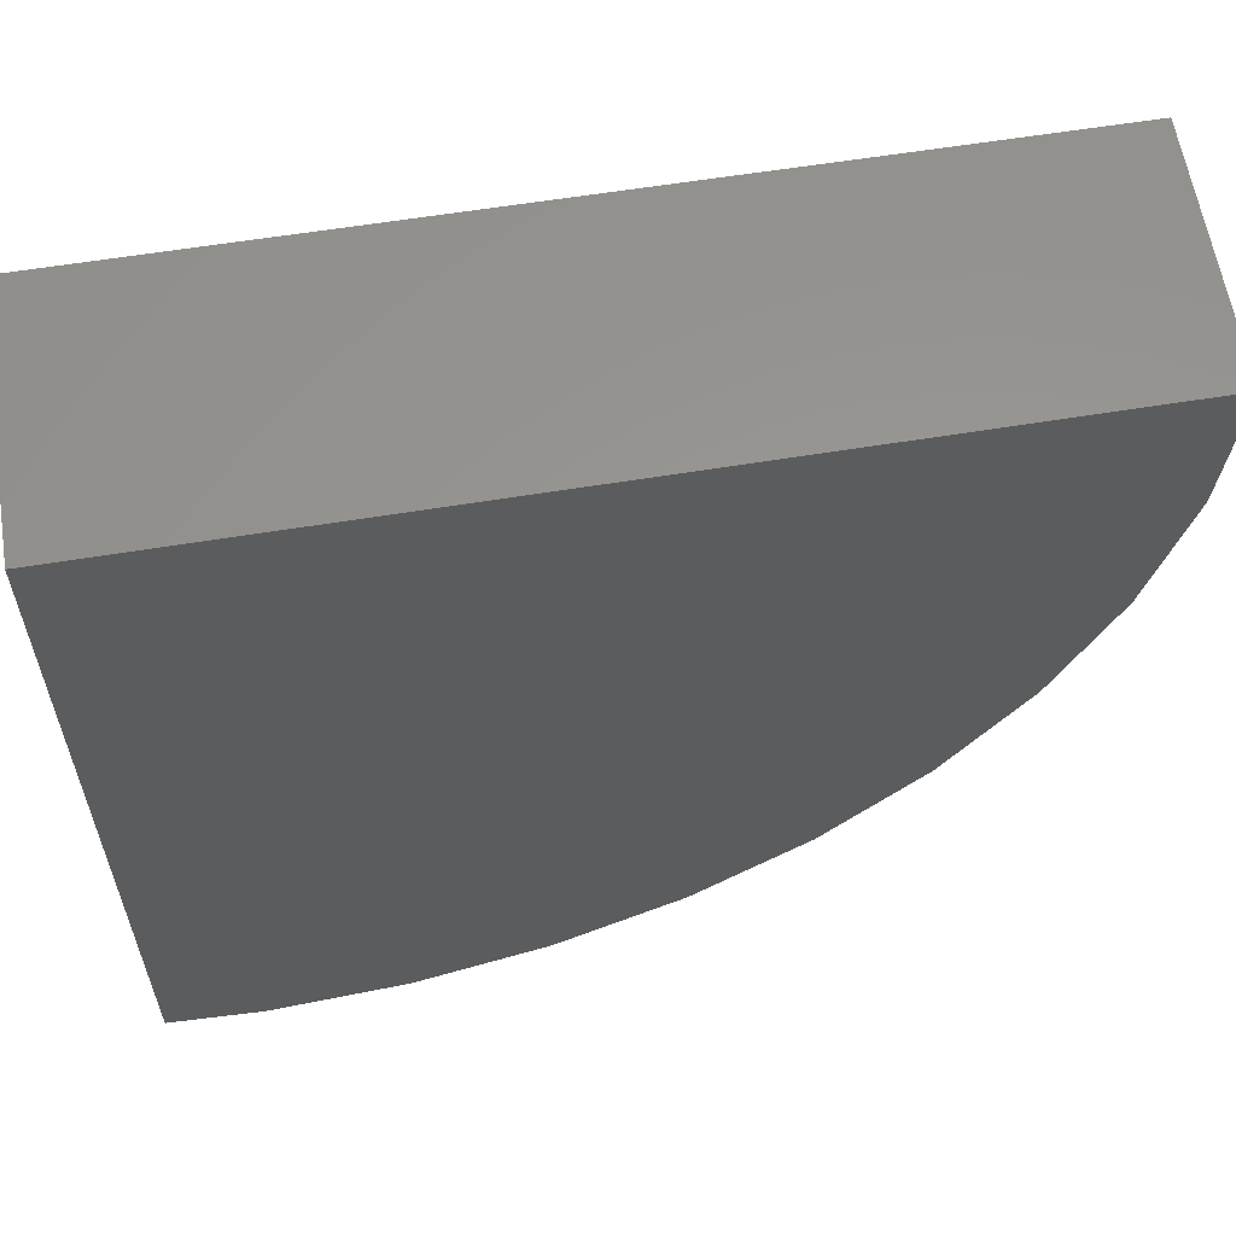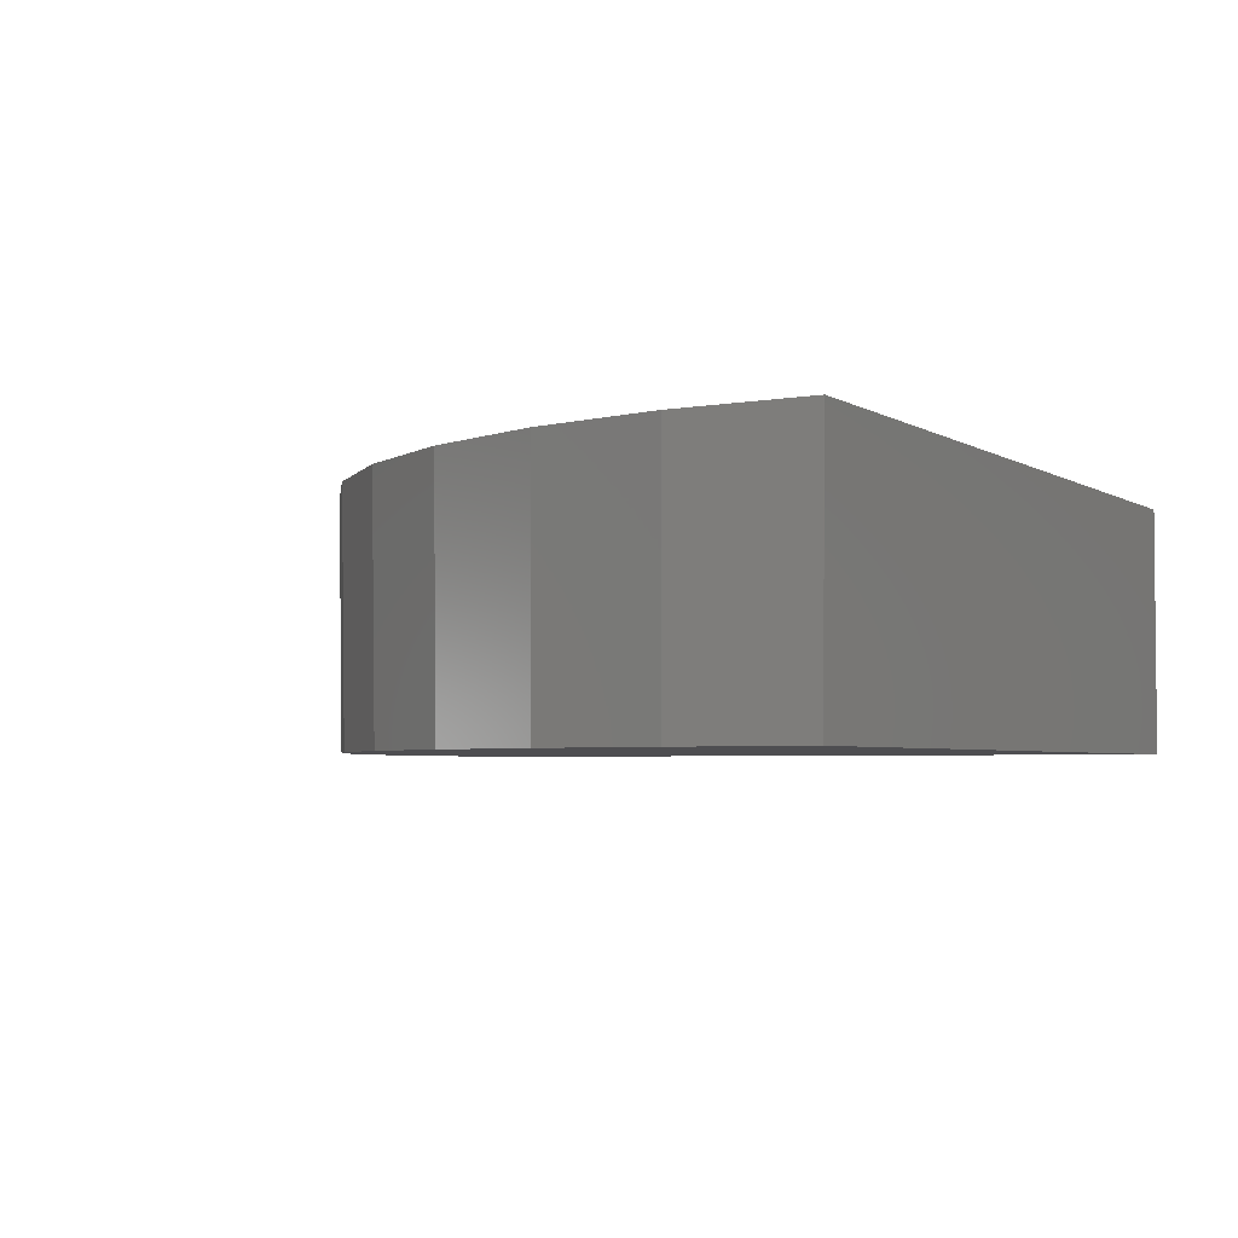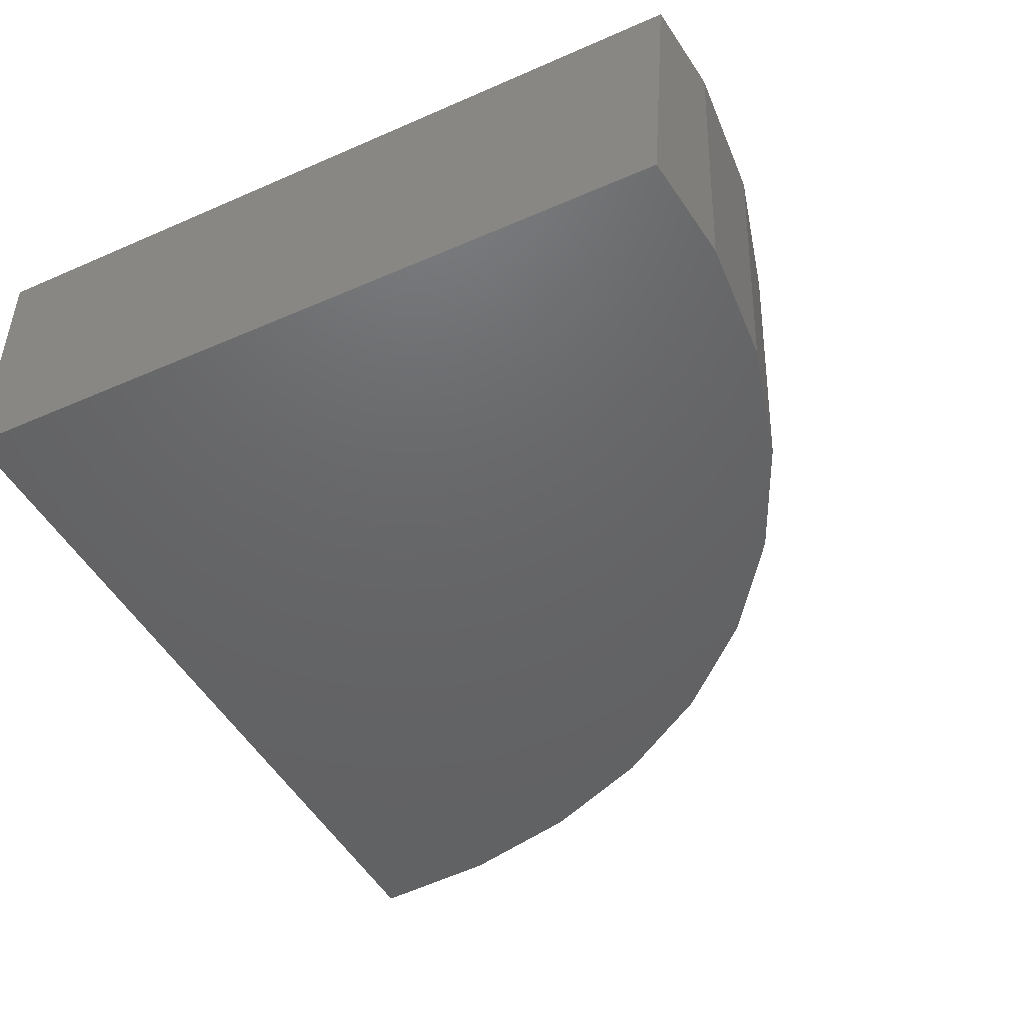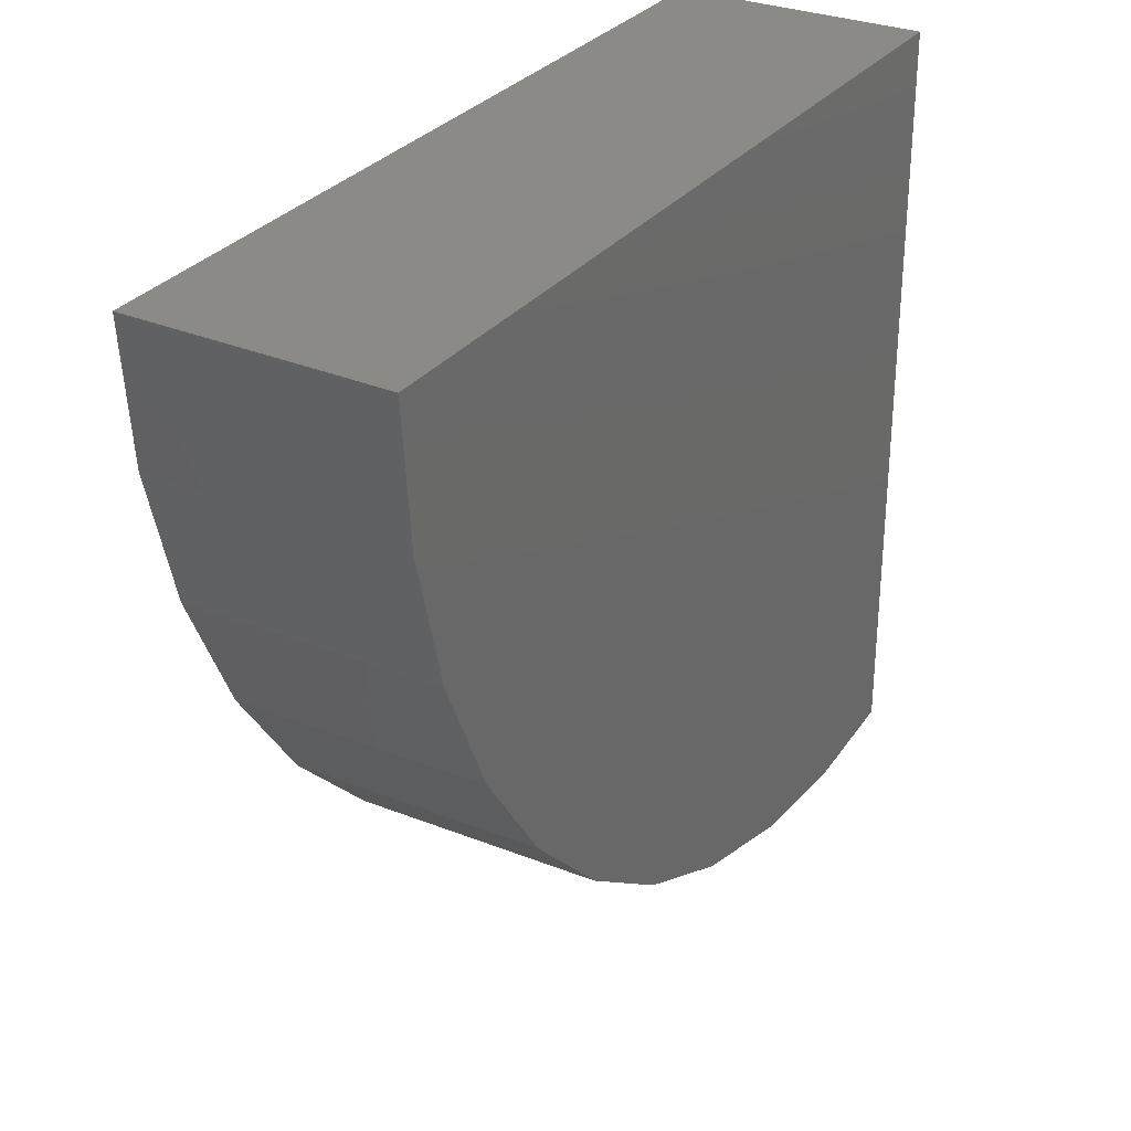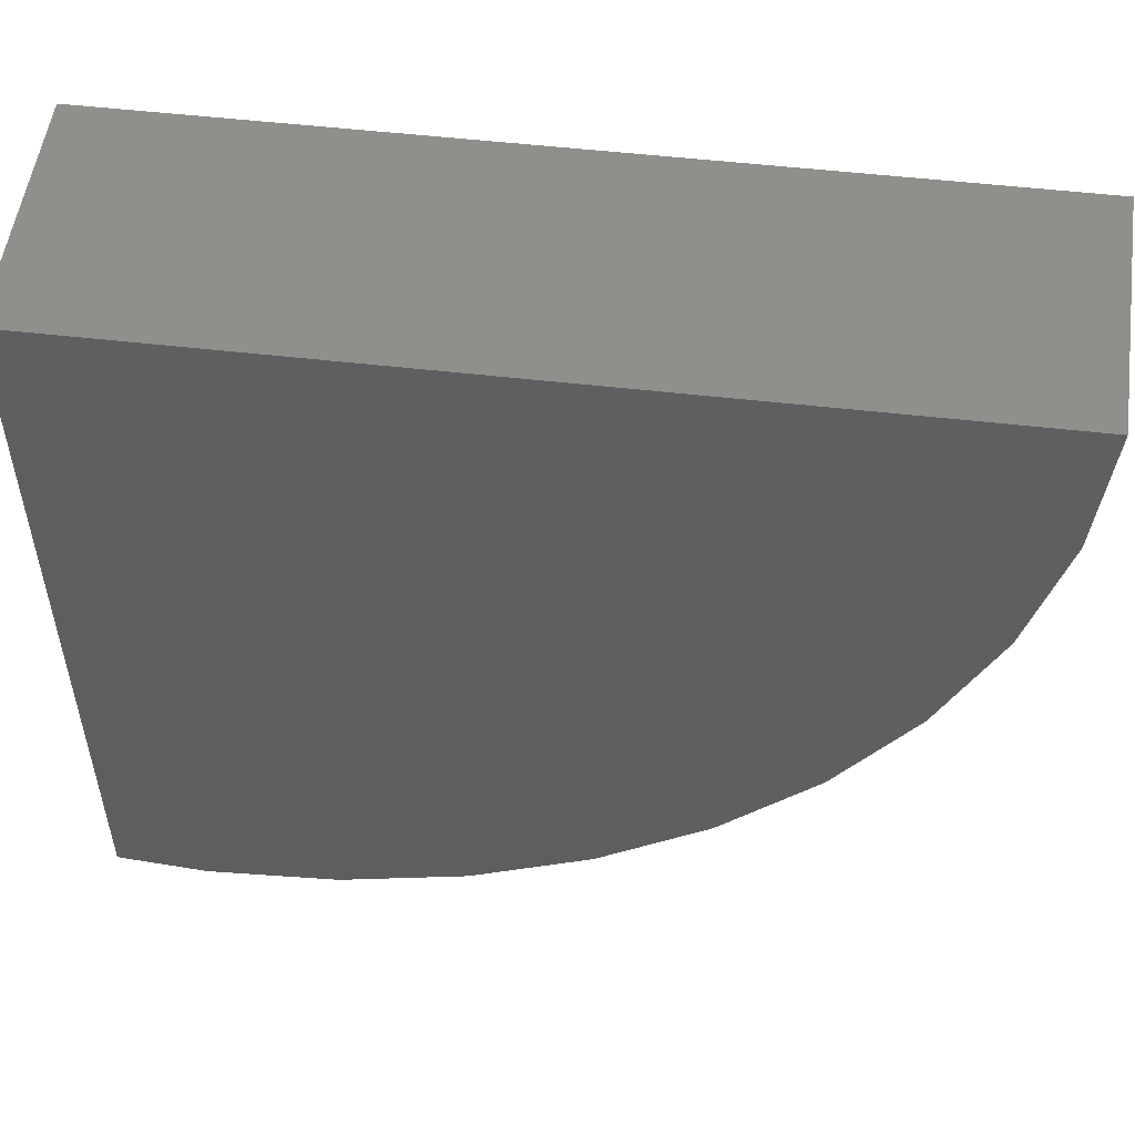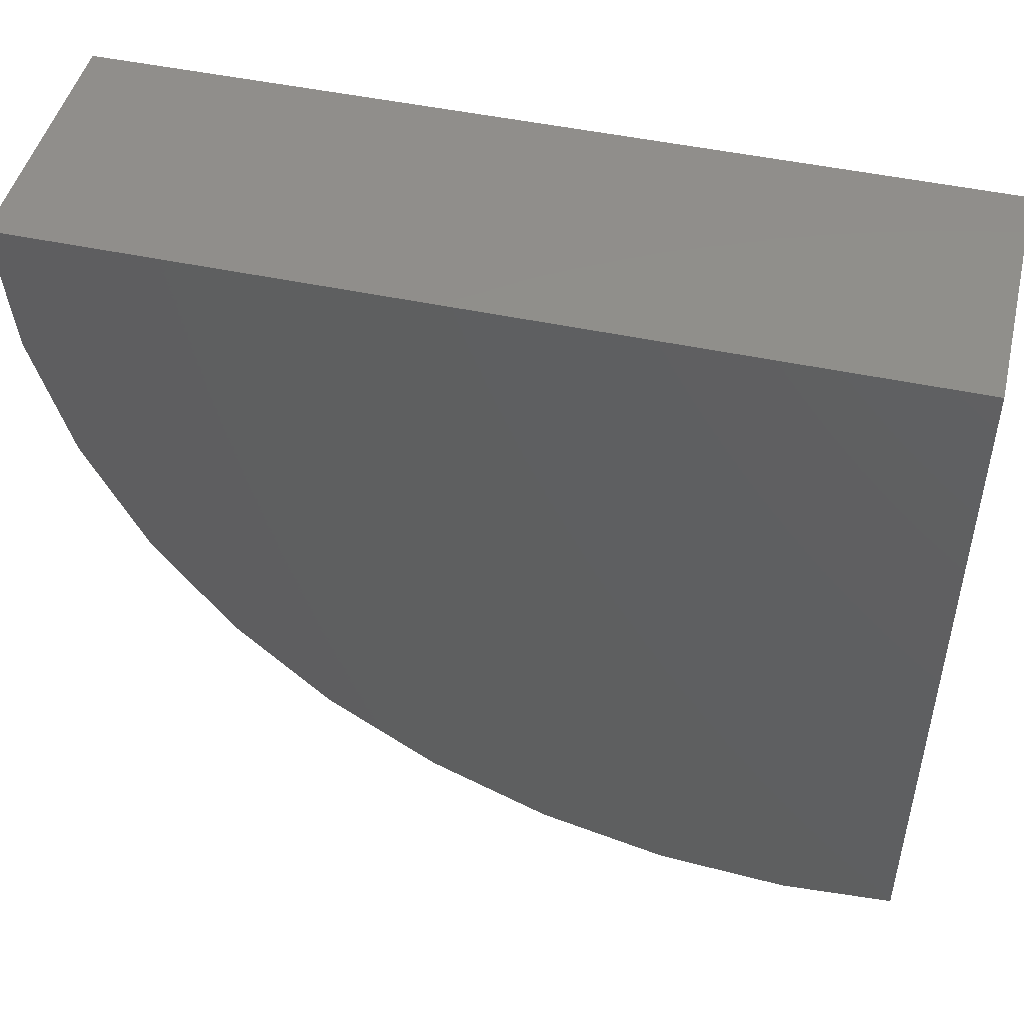
<metadata>
{"format":"stl","ext":"stl","renderer":"f3d","projection":"perspective","resolution":1024,"background":"white","views":[{"elev":59.0,"azim":170.3,"up":"+Z"},{"elev":-3.6,"azim":-62.4,"up":"+Y"},{"elev":-46.4,"azim":116.5,"up":"+Y"},{"elev":30.2,"azim":-59.6,"up":"+Z"},{"elev":52.5,"azim":-172.9,"up":"+Z"},{"elev":48.6,"azim":13.3,"up":"+Z"}]}
</metadata>
<code>
# stl→obj: 44 verts, 84 faces
v 25 -57.28 0
v 25 -62.04 -21.73
v 25 -57.28 -22.09
v 25 -64.44 0
v 25 -64.44 -21.56
v 0.2396 -57.28 0
v 0.06082 -64.44 0
v 0.3184 -57.28 -0.9076
v 0.8164 -57.28 -4.795
v 0.5786 -57.28 -3.901
v 1.987 -57.28 -8.55
v 1.585 -57.28 -7.682
v 3.802 -57.28 -12.05
v 3.227 -57.28 -11.22
v 6.21 -57.28 -15.18
v 5.453 -57.28 -14.42
v 9.138 -57.28 -17.84
v 8.194 -57.28 -17.17
v 11.36 -57.28 -19.4
v 12.49 -57.28 -19.92
v 14.86 -57.28 -21.03
v 16.17 -57.28 -21.37
v 18.59 -57.28 -22.01
v 23.98 -57.28 -22.18
v 20.04 -57.28 -22.13
v 22.42 -57.28 -22.33
v 0.3276 -64.44 -3.071
v 1.191 -64.44 -6.82
v 0.3927 -64.44 -3.82
v 2.7 -64.44 -10.37
v 1.378 -64.44 -7.521
v 4.813 -64.44 -13.61
v 2.986 -64.44 -10.99
v 7.47 -64.44 -16.43
v 5.165 -64.44 -14.12
v 10.59 -64.44 -18.74
v 7.848 -64.44 -16.81
v 14.07 -64.44 -20.44
v 10.95 -64.44 -18.99
v 14.38 -64.44 -20.59
v 17.8 -64.44 -21.5
v 18.02 -64.44 -21.55
v 21.66 -64.44 -21.85
v 21.78 -64.44 -21.86
f 1 2 3
f 4 2 1
f 2 4 5
f 6 4 1
f 4 6 7
f 1 8 6
f 9 8 1
f 8 9 10
f 11 9 1
f 9 11 12
f 13 11 1
f 11 13 14
f 15 13 1
f 13 15 16
f 17 15 1
f 15 17 18
f 1 19 17
f 1 20 19
f 1 21 20
f 1 22 21
f 1 23 22
f 24 1 3
f 1 25 23
f 1 24 25
f 25 24 26
f 27 4 7
f 28 27 29
f 27 28 4
f 30 28 31
f 28 30 4
f 32 30 33
f 30 32 4
f 34 32 35
f 32 34 4
f 36 34 37
f 34 36 4
f 38 36 39
f 36 38 4
f 40 4 38
f 41 4 40
f 42 4 41
f 43 4 42
f 4 43 5
f 5 43 44
f 44 2 5
f 26 2 44
f 2 26 24
f 3 2 24
f 7 8 27
f 8 7 6
f 27 10 29
f 10 27 8
f 29 9 28
f 9 29 10
f 28 12 31
f 12 28 9
f 31 11 30
f 11 31 12
f 30 14 33
f 14 30 11
f 33 13 32
f 13 33 14
f 32 16 35
f 16 32 13
f 35 15 34
f 15 35 16
f 34 18 37
f 18 34 15
f 37 17 36
f 17 37 18
f 36 19 39
f 19 36 17
f 39 20 38
f 20 39 19
f 38 21 40
f 21 38 20
f 40 22 41
f 22 40 21
f 41 23 42
f 23 41 22
f 42 25 43
f 25 42 23
f 43 26 44
f 26 43 25

</code>
